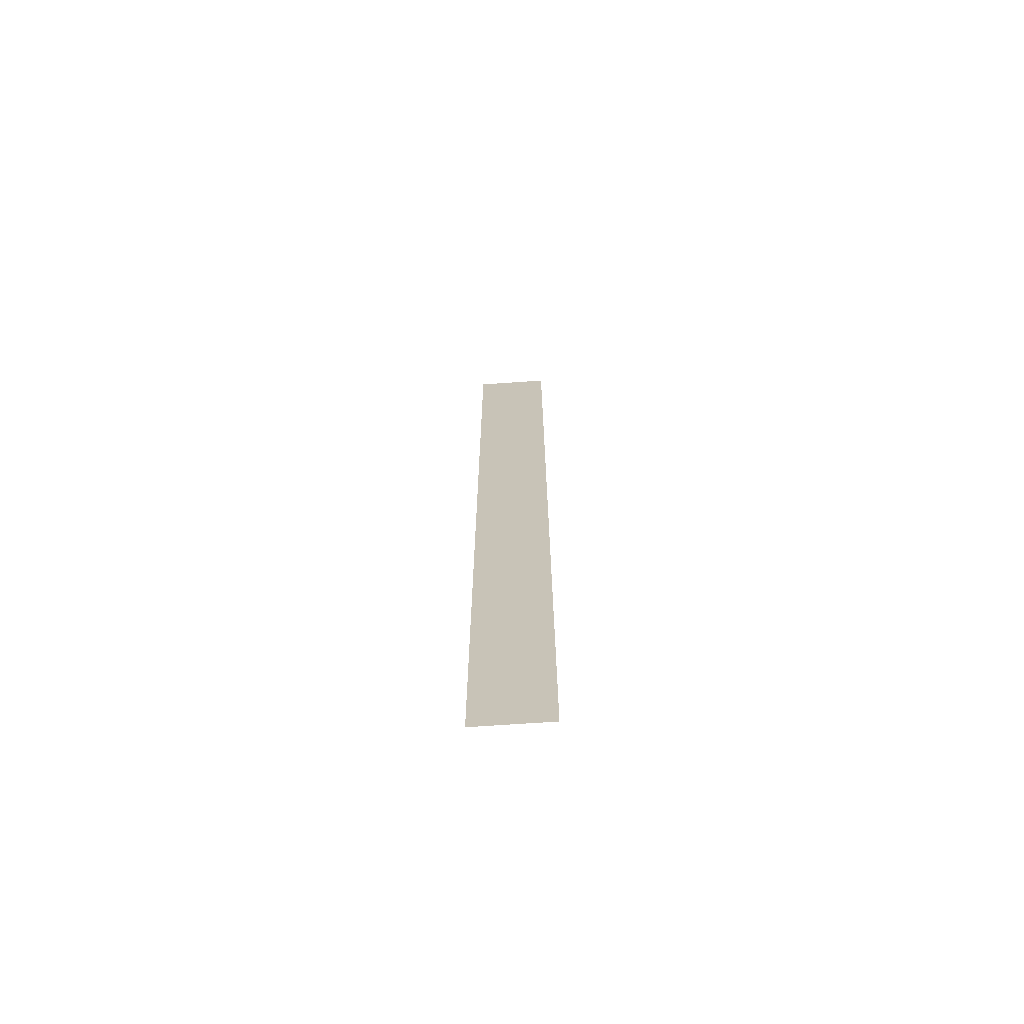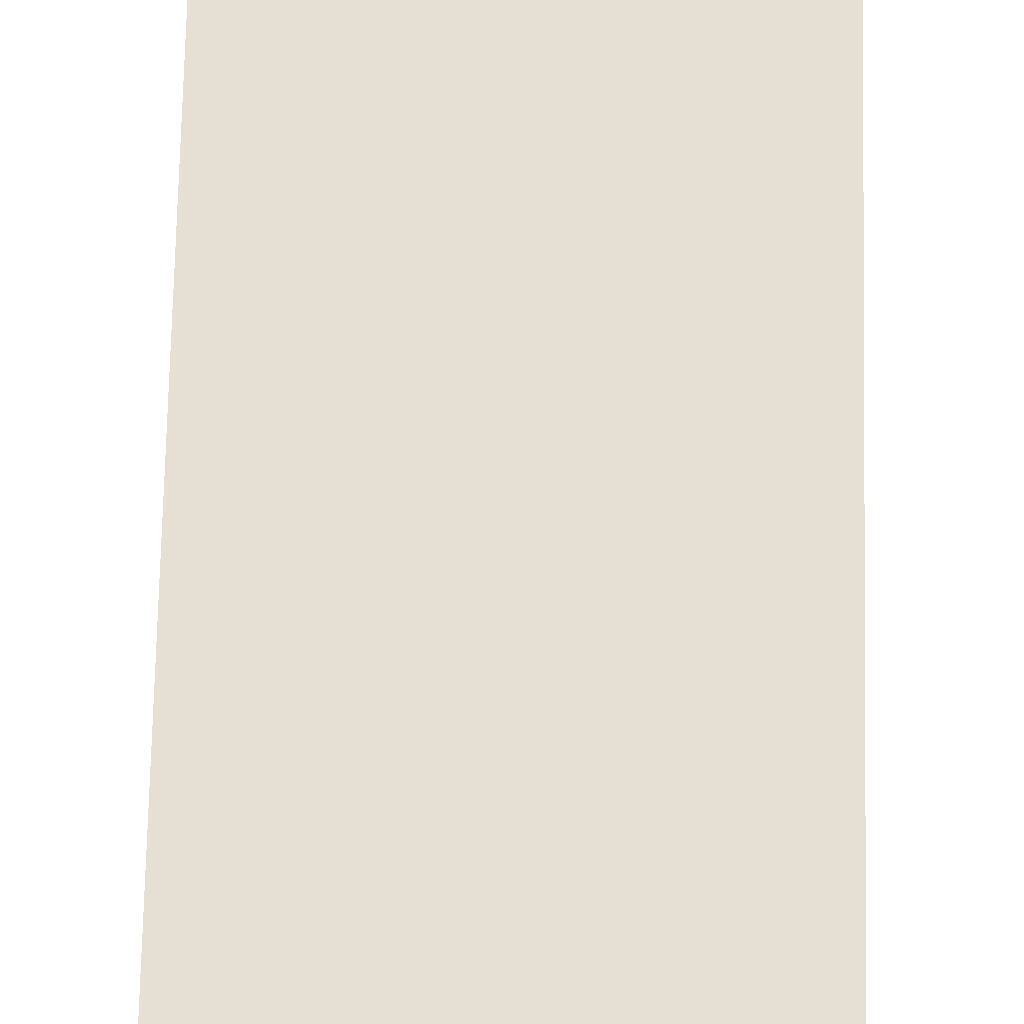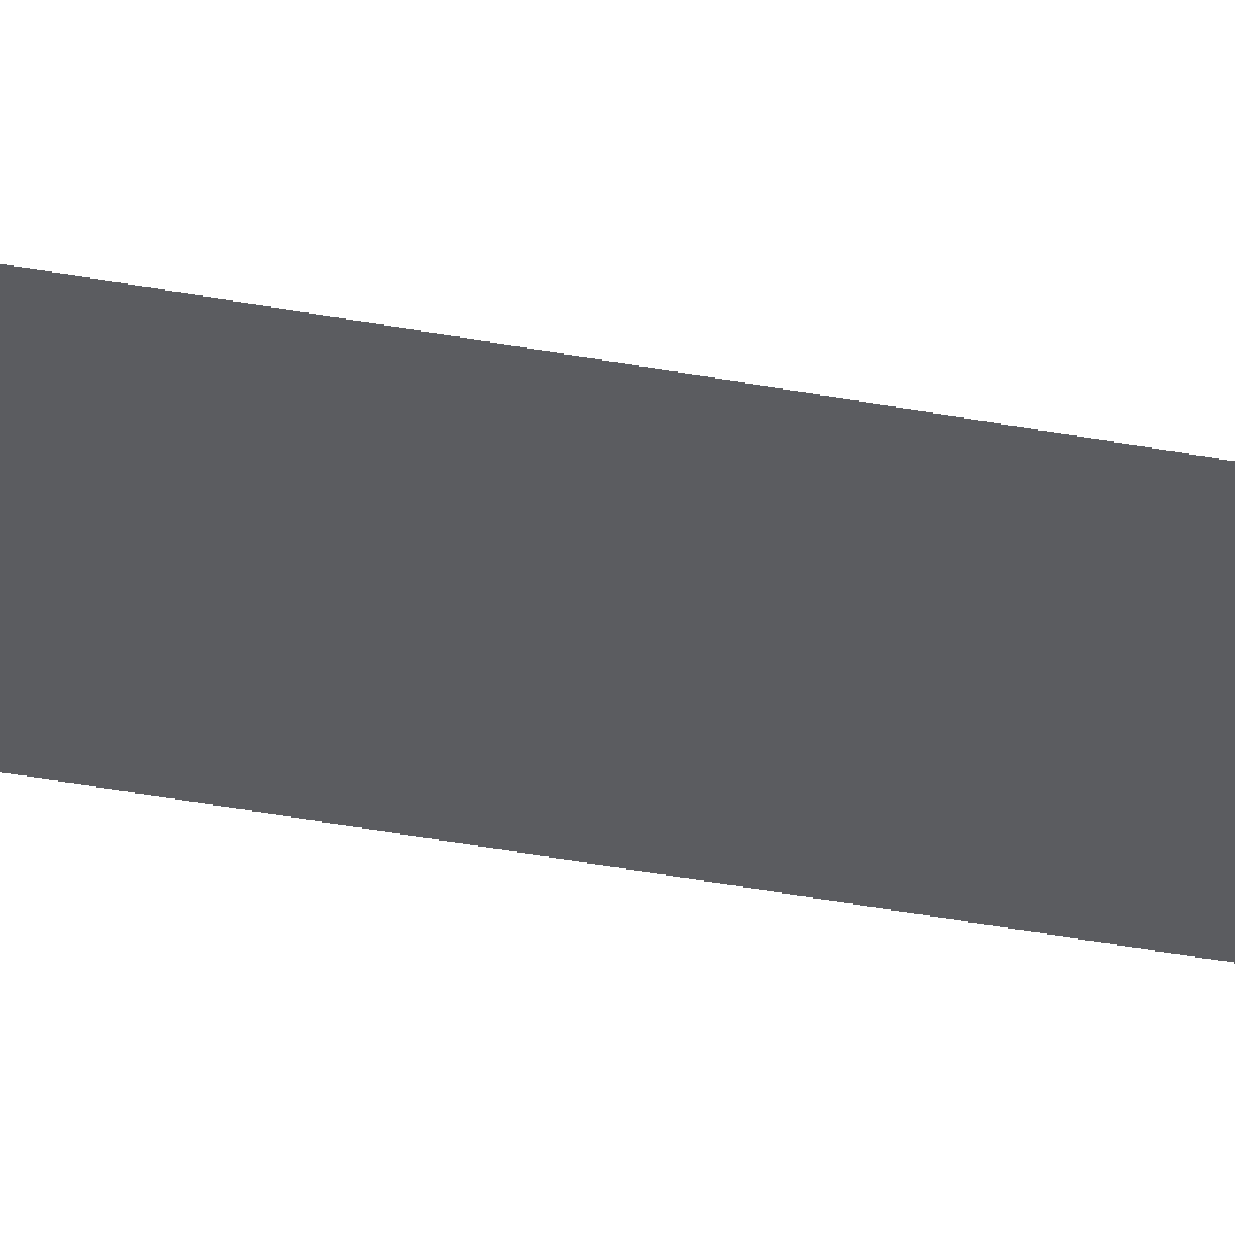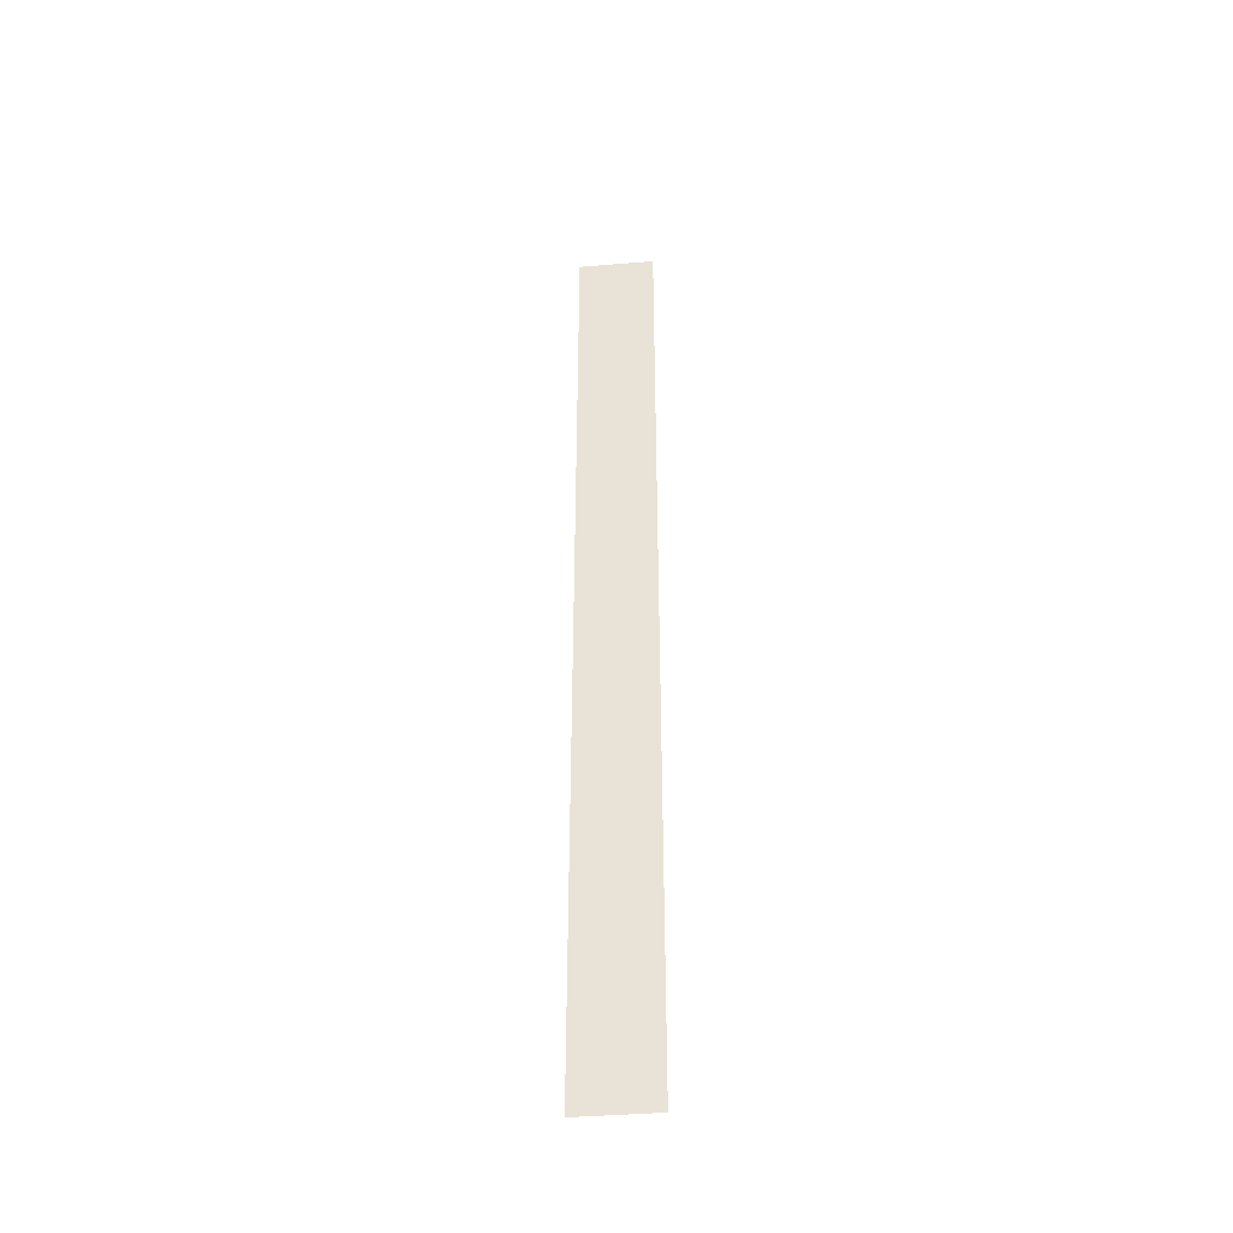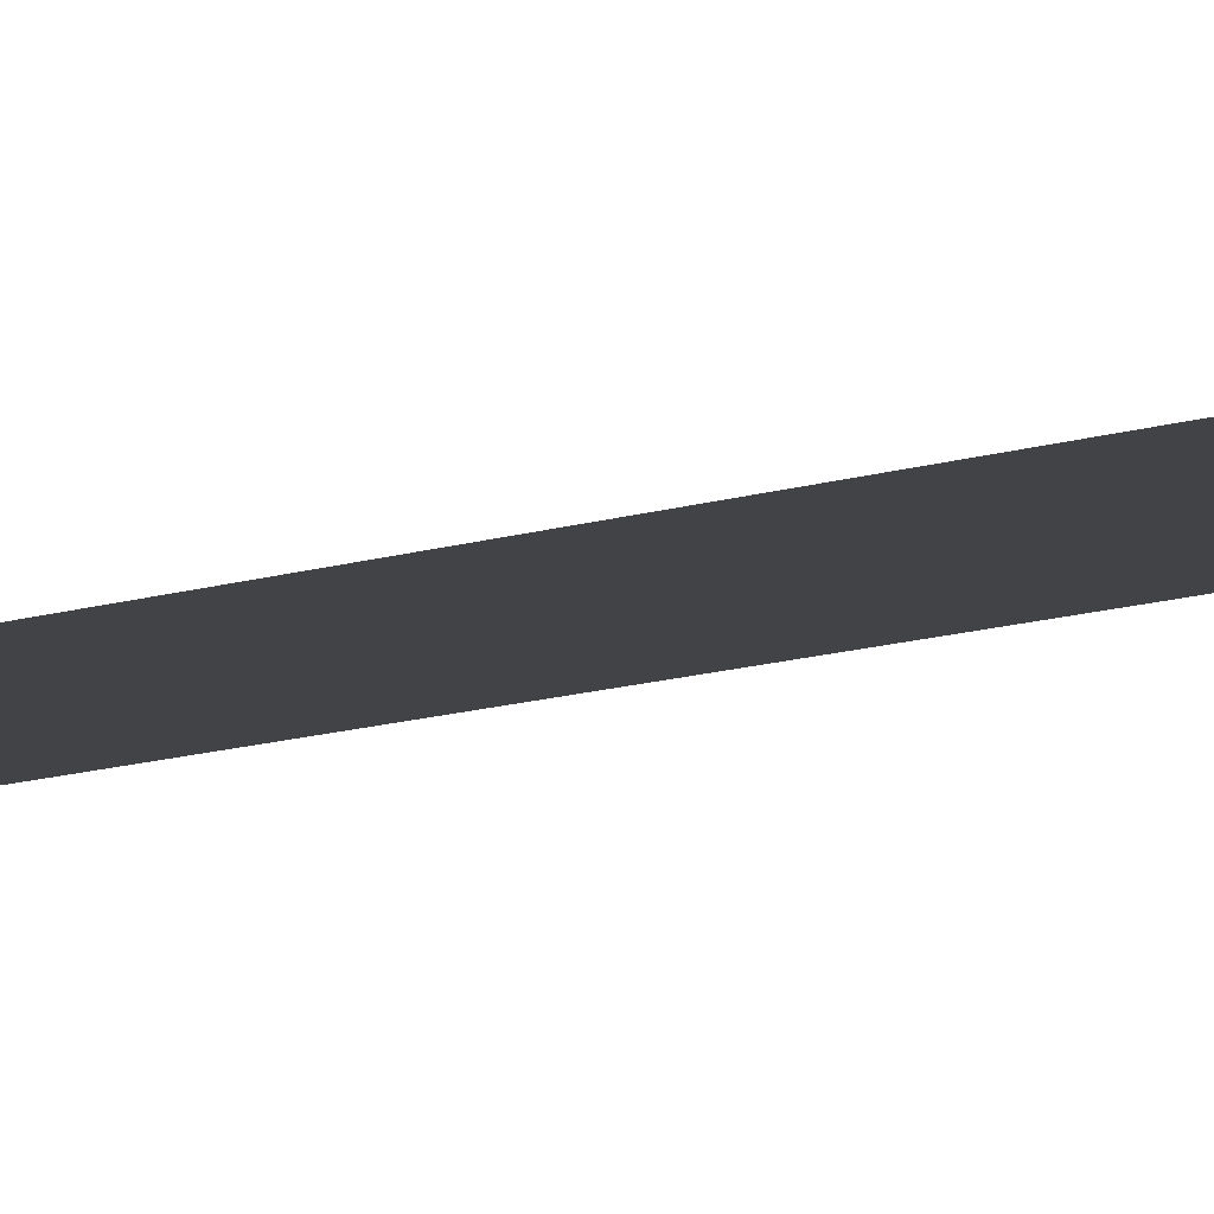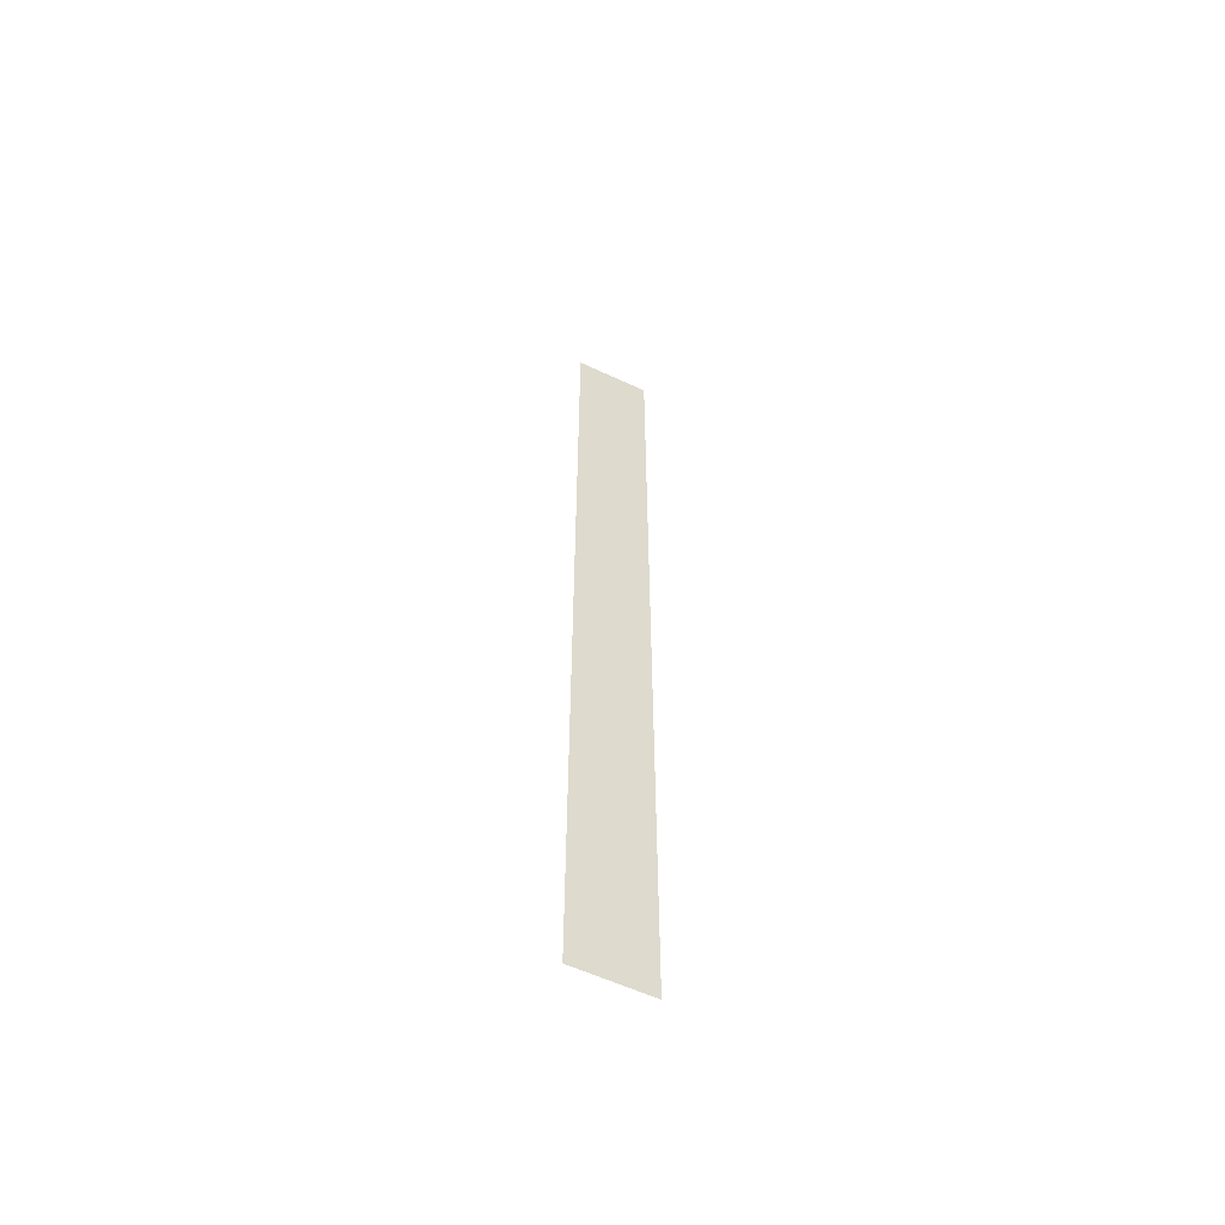
<metadata>
{"format":"obj","ext":"obj","renderer":"f3d","projection":"perspective","resolution":1024,"background":"white","views":[{"elev":-69.5,"azim":-176.0,"up":"+Z"},{"elev":38.0,"azim":0.8,"up":"+Y"},{"elev":-35.1,"azim":74.7,"up":"+Y"},{"elev":-41.7,"azim":-174.3,"up":"+Z"},{"elev":-6.9,"azim":-36.2,"up":"+Y"},{"elev":-58.4,"azim":154.3,"up":"+Z"}]}
</metadata>
<code>
o 6919
v 2191 1881 7.491
v 2191 1881 6.85
v 2191 1881 6.85
v 2191 1881 6.85
v 2191 1881 6.85
v 2191 1881 6.85
v 2191 1881 7.491
v 2191 1881 7.491
v 2191 1881 7.491
v 2191 1881 7.491
f 1 2 3
f 1 4 5
f 6 7 8
f 6 9 10

</code>
